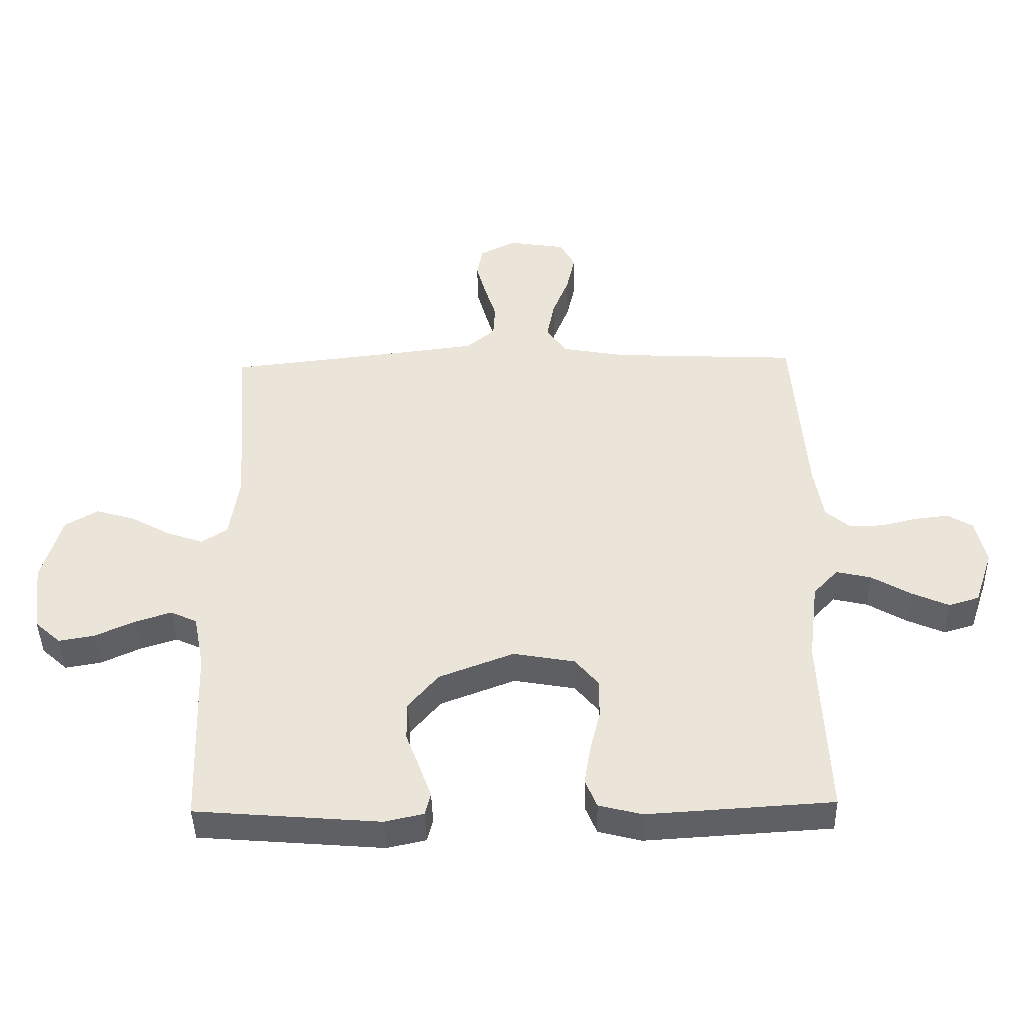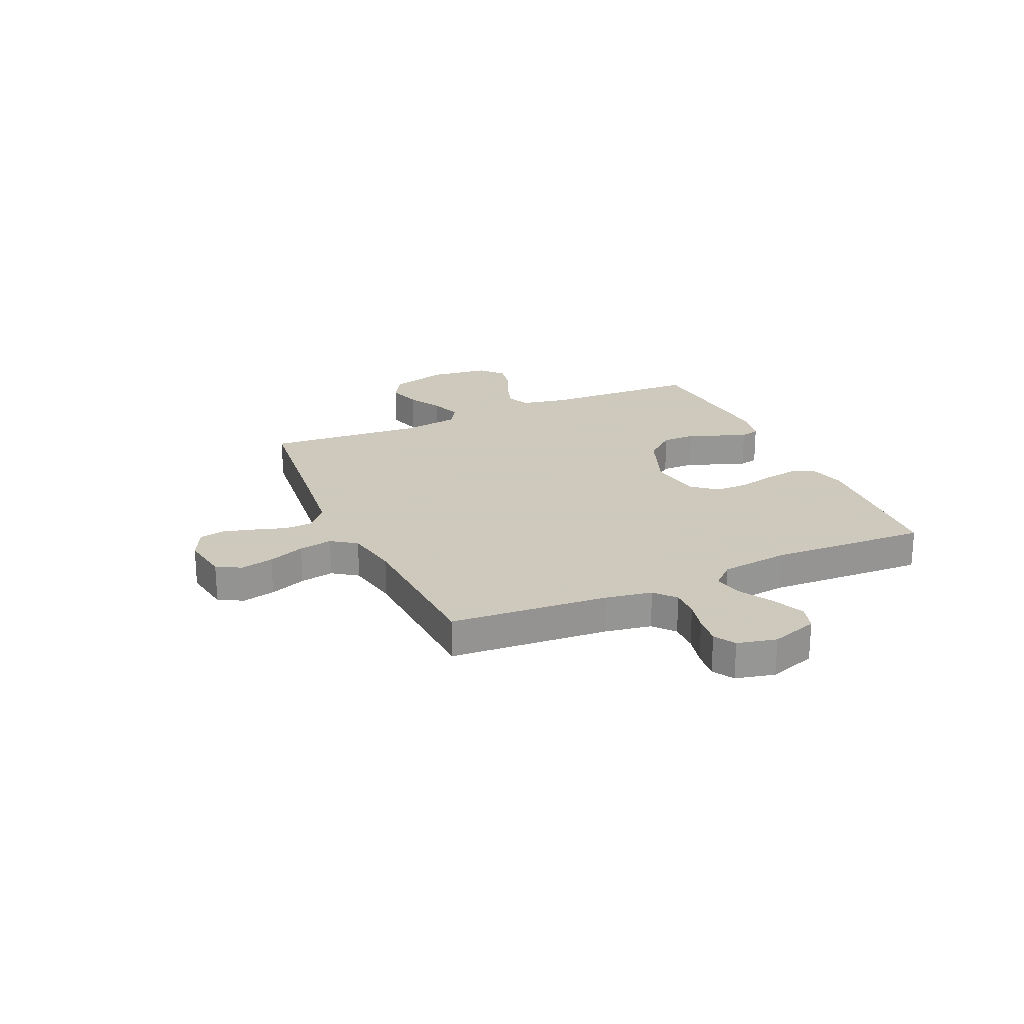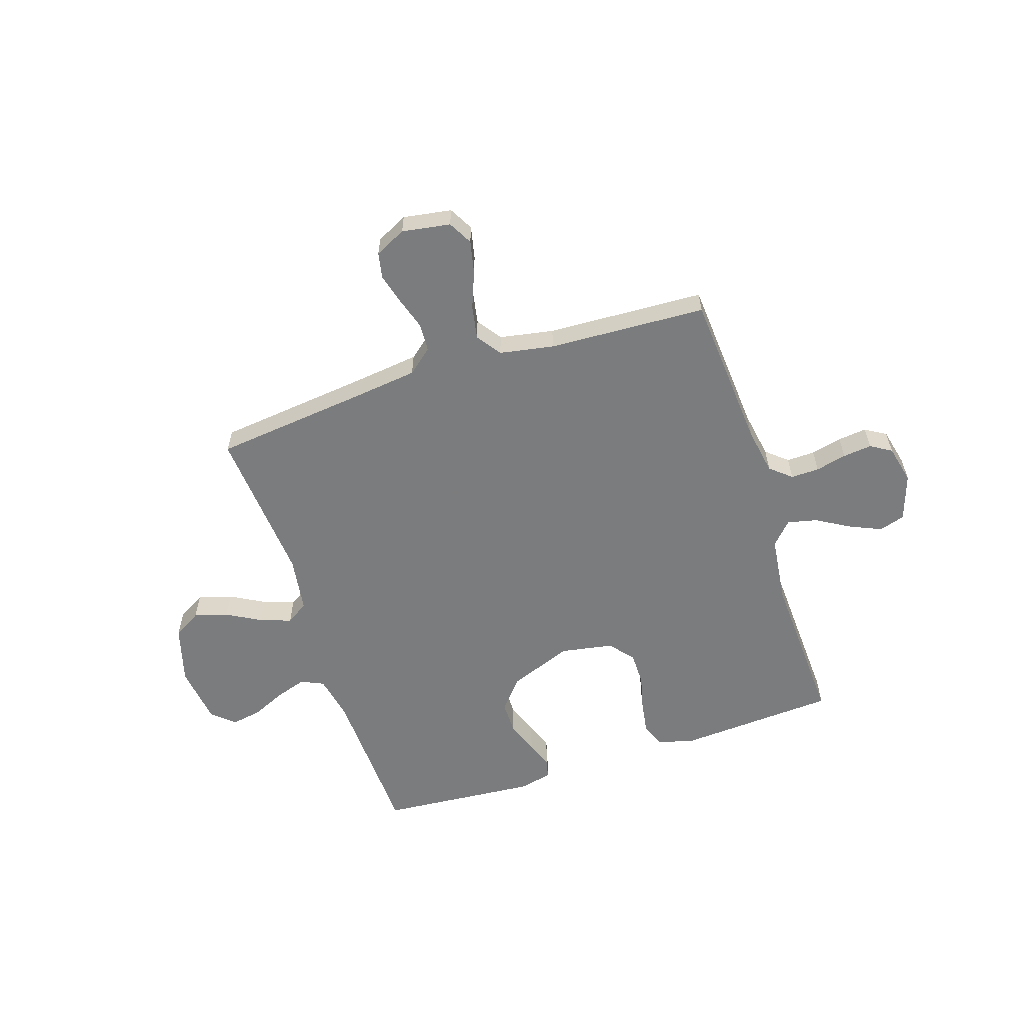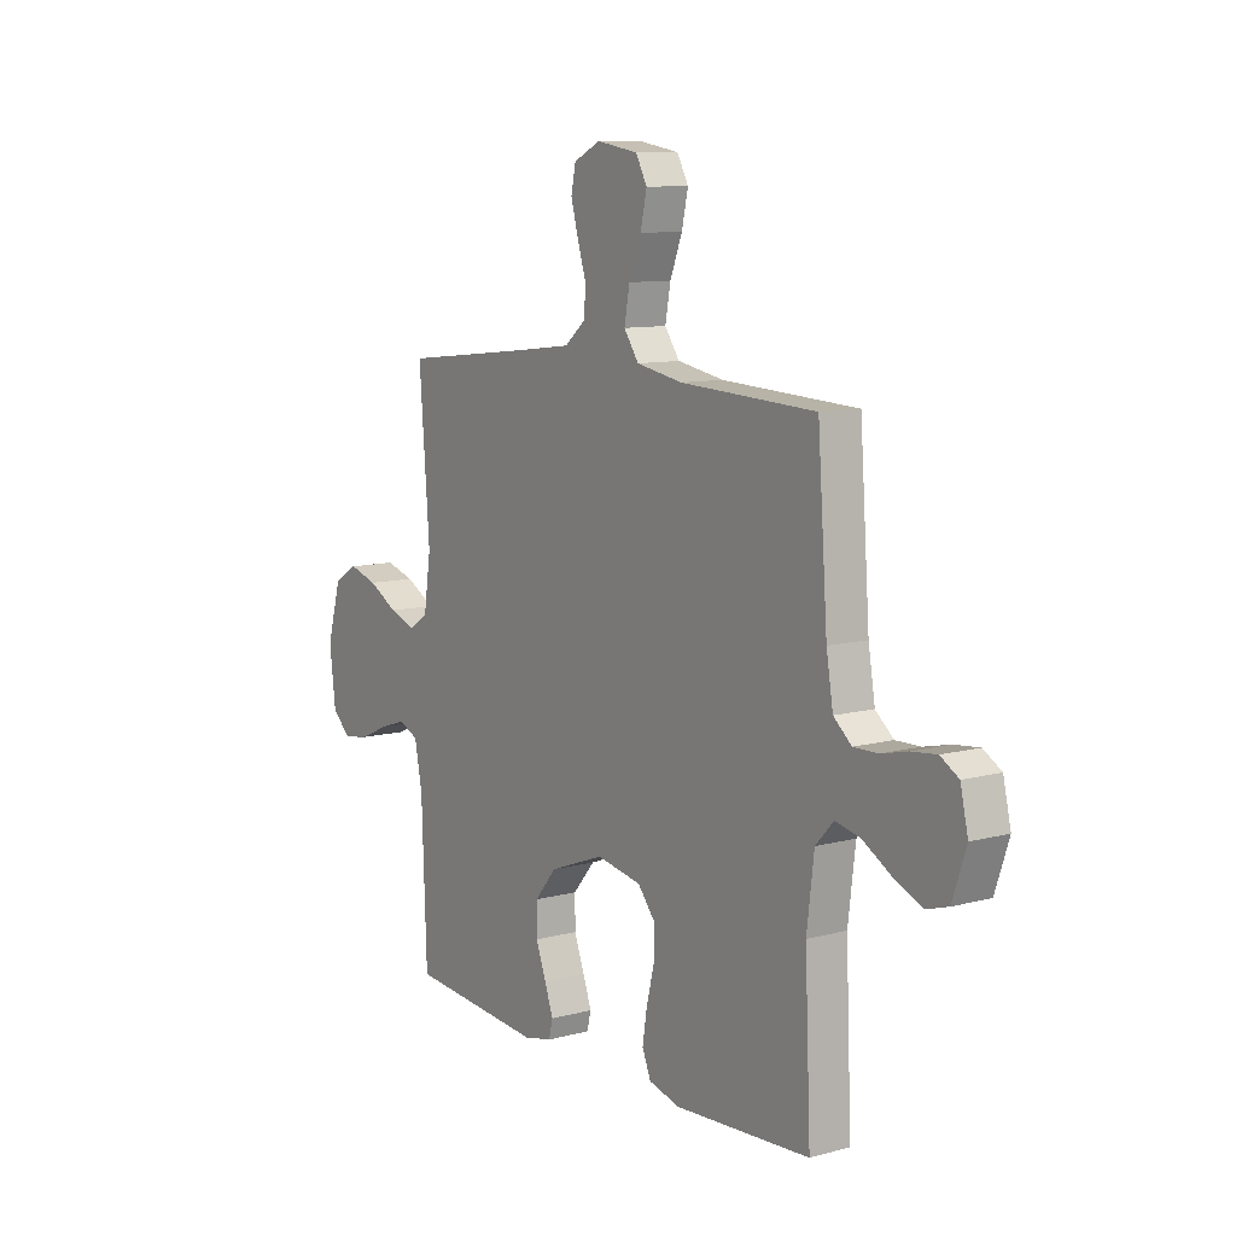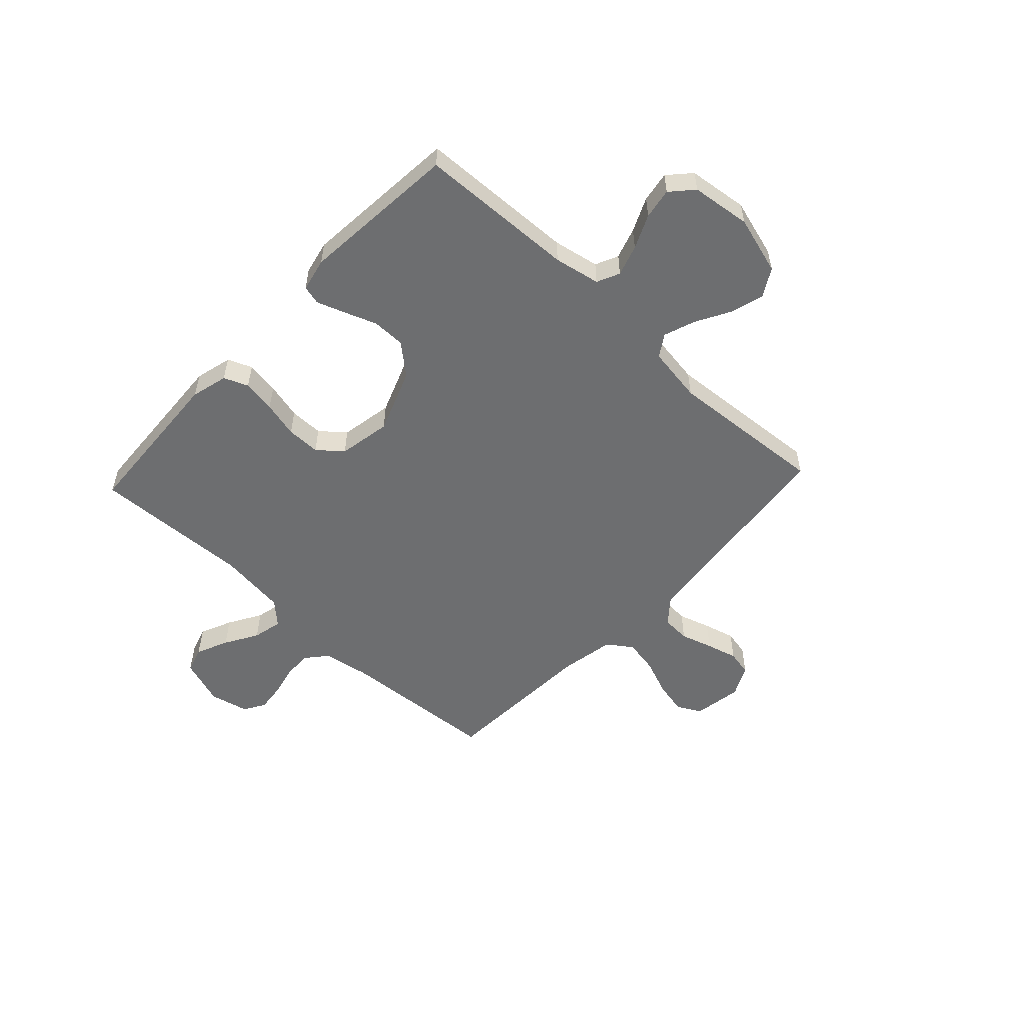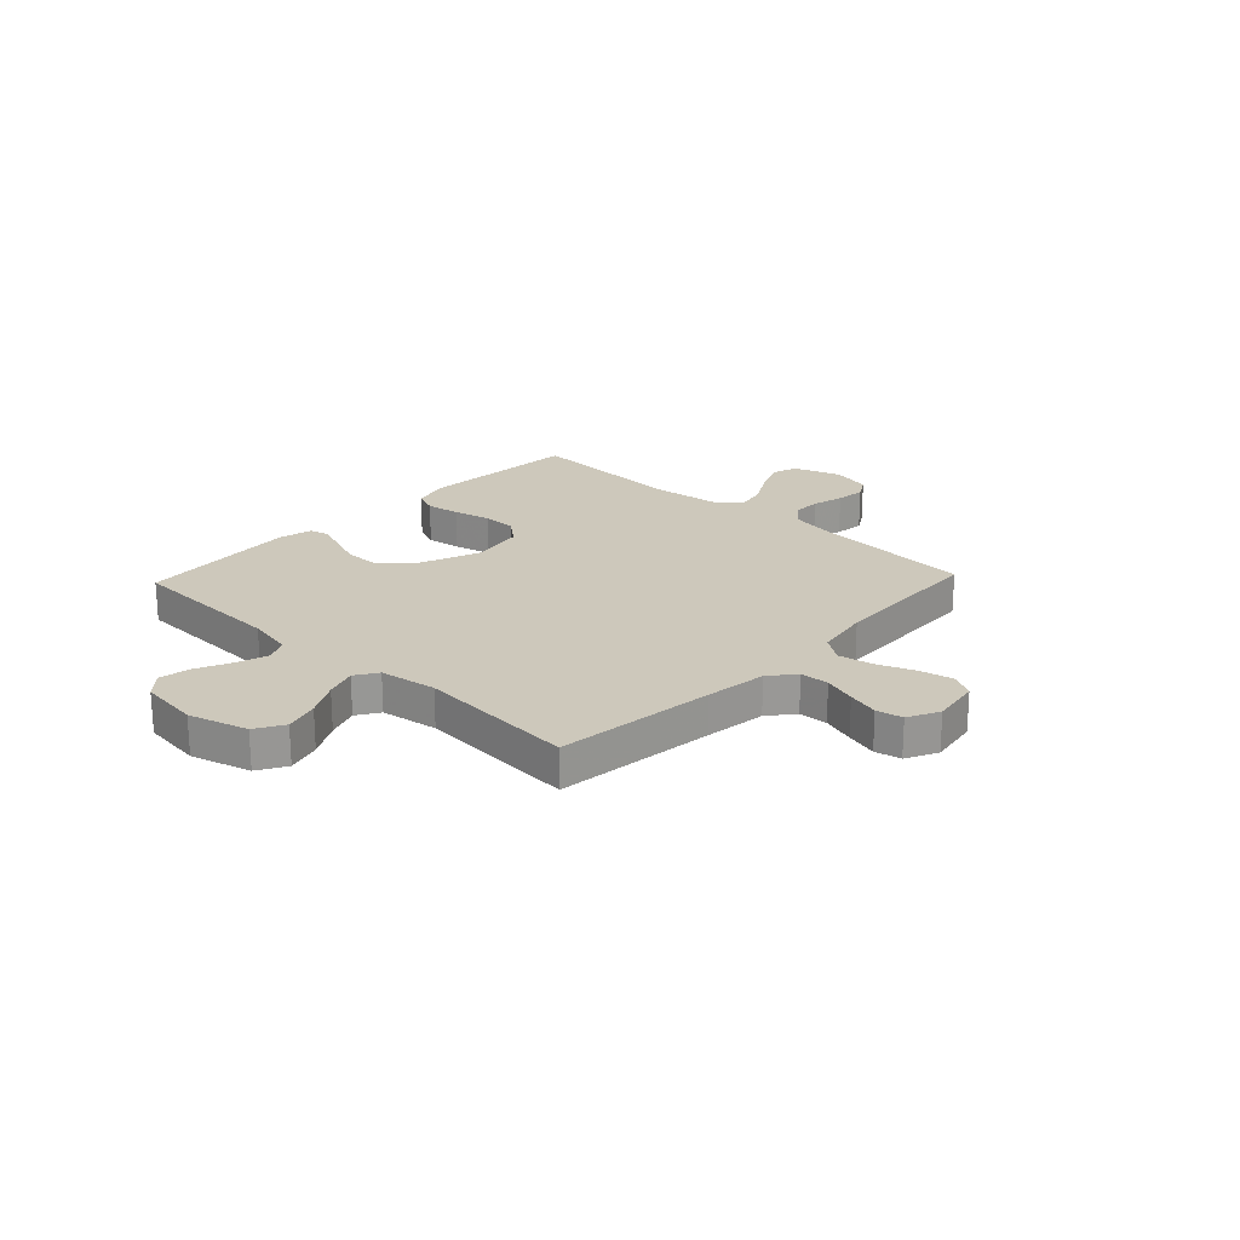
<metadata>
{"format":"obj","ext":"obj","renderer":"f3d","projection":"perspective","resolution":1024,"background":"white","views":[{"elev":-43.1,"azim":1.4,"up":"+Z"},{"elev":22.6,"azim":66.0,"up":"+Y"},{"elev":-58.7,"azim":18.2,"up":"+Y"},{"elev":10.0,"azim":55.5,"up":"+Z"},{"elev":-54.3,"azim":-133.1,"up":"+Y"},{"elev":21.9,"azim":-46.7,"up":"+Y"}]}
</metadata>
<code>
v 0.5 0.07 0.5
v 0.522 0.07 0.2
v 0.537 0.07 0.111
v 0.577 0.07 0.077
v 0.631 0.07 0.078
v 0.69 0.07 0.092
v 0.745 0.07 0.098
v 0.785 0.07 0.074
v 0.802 0.07 0
v 0.772 0.07 -0.089
v 0.723 0.07 -0.104
v 0.662 0.07 -0.077
v 0.599 0.07 -0.04
v 0.543 0.07 -0.027
v 0.503 0.07 -0.07
v 0.487 0.07 -0.2
v 0.5 0.07 -0.5
v 0.2 0.07 -0.518
v 0.13 0.07 -0.5
v 0.111 0.07 -0.454
v 0.121 0.07 -0.391
v 0.138 0.07 -0.322
v 0.138 0.07 -0.258
v 0.1 0.07 -0.212
v 0 0.07 -0.194
v -0.121 0.07 -0.24
v -0.17 0.07 -0.298
v -0.17 0.07 -0.361
v -0.147 0.07 -0.422
v -0.128 0.07 -0.475
v -0.137 0.07 -0.511
v -0.2 0.07 -0.525
v -0.5 0.07 -0.5
v -0.511 0.07 -0.2
v -0.528 0.07 -0.113
v -0.571 0.07 -0.093
v -0.63 0.07 -0.112
v -0.694 0.07 -0.141
v -0.752 0.07 -0.151
v -0.794 0.07 -0.113
v -0.808 0.07 0
v -0.776 0.07 0.111
v -0.723 0.07 0.142
v -0.659 0.07 0.123
v -0.594 0.07 0.087
v -0.535 0.07 0.066
v -0.493 0.07 0.093
v -0.477 0.07 0.2
v -0.5 0.07 0.5
v -0.2 0.07 0.533
v -0.084 0.07 0.547
v -0.037 0.07 0.586
v -0.034 0.07 0.64
v -0.053 0.07 0.701
v -0.069 0.07 0.76
v -0.059 0.07 0.809
v 0 0.07 0.838
v 0.092 0.07 0.823
v 0.117 0.07 0.777
v 0.103 0.07 0.714
v 0.076 0.07 0.645
v 0.064 0.07 0.581
v 0.097 0.07 0.534
v 0.2 0.07 0.515
v 0.5 0 0.5
v 0.522 0 0.2
v 0.537 0 0.111
v 0.577 0 0.077
v 0.631 0 0.078
v 0.69 0 0.092
v 0.745 0 0.098
v 0.785 0 0.074
v 0.802 0 0
v 0.772 0 -0.089
v 0.723 0 -0.104
v 0.662 0 -0.077
v 0.599 0 -0.04
v 0.543 0 -0.027
v 0.503 0 -0.07
v 0.487 0 -0.2
v 0.5 0 -0.5
v 0.2 0 -0.518
v 0.13 0 -0.5
v 0.111 0 -0.454
v 0.121 0 -0.391
v 0.138 0 -0.322
v 0.138 0 -0.258
v 0.1 0 -0.212
v 0 0 -0.194
v -0.121 0 -0.24
v -0.17 0 -0.298
v -0.17 0 -0.361
v -0.147 0 -0.422
v -0.128 0 -0.475
v -0.137 0 -0.511
v -0.2 0 -0.525
v -0.5 0 -0.5
v -0.511 0 -0.2
v -0.528 0 -0.113
v -0.571 0 -0.093
v -0.63 0 -0.112
v -0.694 0 -0.141
v -0.752 0 -0.151
v -0.794 0 -0.113
v -0.808 0 0
v -0.776 0 0.111
v -0.723 0 0.142
v -0.659 0 0.123
v -0.594 0 0.087
v -0.535 0 0.066
v -0.493 0 0.093
v -0.477 0 0.2
v -0.5 0 0.5
v -0.2 0 0.533
v -0.084 0 0.547
v -0.037 0 0.586
v -0.034 0 0.64
v -0.053 0 0.701
v -0.069 0 0.76
v -0.059 0 0.809
v 0 0 0.838
v 0.092 0 0.823
v 0.117 0 0.777
v 0.103 0 0.714
v 0.076 0 0.645
v 0.064 0 0.581
v 0.097 0 0.534
v 0.2 0 0.515
f 58 59 60 61
f 58 61 62
f 57 58 62
f 56 57 62
f 53 54 55 56
f 53 56 62
f 52 53 62 63
f 48 49 50
f 47 48 50 51
f 42 43 44 45
f 42 45 46
f 41 42 46
f 40 41 46
f 37 38 39 40
f 36 37 40 46
f 35 36 46 47
f 31 32 33 34
f 28 29 30 31
f 28 31 34 35
f 19 20 21 22
f 17 18 19 22
f 16 17 22 23
f 15 16 23 24
f 10 11 12 13
f 8 9 10 13
f 8 13 14
f 5 6 7 8
f 4 5 8 14
f 3 4 14 15
f 64 1 2
f 63 64 2 3
f 27 28 35 47
f 26 27 47 51
f 25 26 51 52
f 24 25 52 63
f 3 15 24 63
f 125 124 123 122
f 126 125 122
f 126 122 121
f 126 121 120
f 120 119 118 117
f 126 120 117
f 127 126 117 116
f 114 113 112
f 115 114 112 111
f 109 108 107 106
f 110 109 106
f 110 106 105
f 110 105 104
f 104 103 102 101
f 110 104 101 100
f 111 110 100 99
f 98 97 96 95
f 95 94 93 92
f 99 98 95 92
f 86 85 84 83
f 86 83 82 81
f 87 86 81 80
f 88 87 80 79
f 77 76 75 74
f 77 74 73 72
f 78 77 72
f 72 71 70 69
f 78 72 69 68
f 79 78 68 67
f 66 65 128
f 67 66 128 127
f 111 99 92 91
f 115 111 91 90
f 116 115 90 89
f 127 116 89 88
f 127 88 79 67
f 1 65 66 2
f 2 66 67 3
f 3 67 68 4
f 4 68 69 5
f 5 69 70 6
f 6 70 71 7
f 7 71 72 8
f 8 72 73 9
f 9 73 74 10
f 10 74 75 11
f 11 75 76 12
f 12 76 77 13
f 13 77 78 14
f 14 78 79 15
f 15 79 80 16
f 16 80 81 17
f 17 81 82 18
f 18 82 83 19
f 19 83 84 20
f 20 84 85 21
f 21 85 86 22
f 22 86 87 23
f 23 87 88 24
f 24 88 89 25
f 25 89 90 26
f 26 90 91 27
f 27 91 92 28
f 28 92 93 29
f 29 93 94 30
f 30 94 95 31
f 31 95 96 32
f 32 96 97 33
f 33 97 98 34
f 34 98 99 35
f 35 99 100 36
f 36 100 101 37
f 37 101 102 38
f 38 102 103 39
f 39 103 104 40
f 40 104 105 41
f 41 105 106 42
f 42 106 107 43
f 43 107 108 44
f 44 108 109 45
f 45 109 110 46
f 46 110 111 47
f 47 111 112 48
f 48 112 113 49
f 49 113 114 50
f 50 114 115 51
f 51 115 116 52
f 52 116 117 53
f 53 117 118 54
f 54 118 119 55
f 55 119 120 56
f 56 120 121 57
f 57 121 122 58
f 58 122 123 59
f 59 123 124 60
f 60 124 125 61
f 61 125 126 62
f 62 126 127 63
f 63 127 128 64
f 64 128 65 1

</code>
